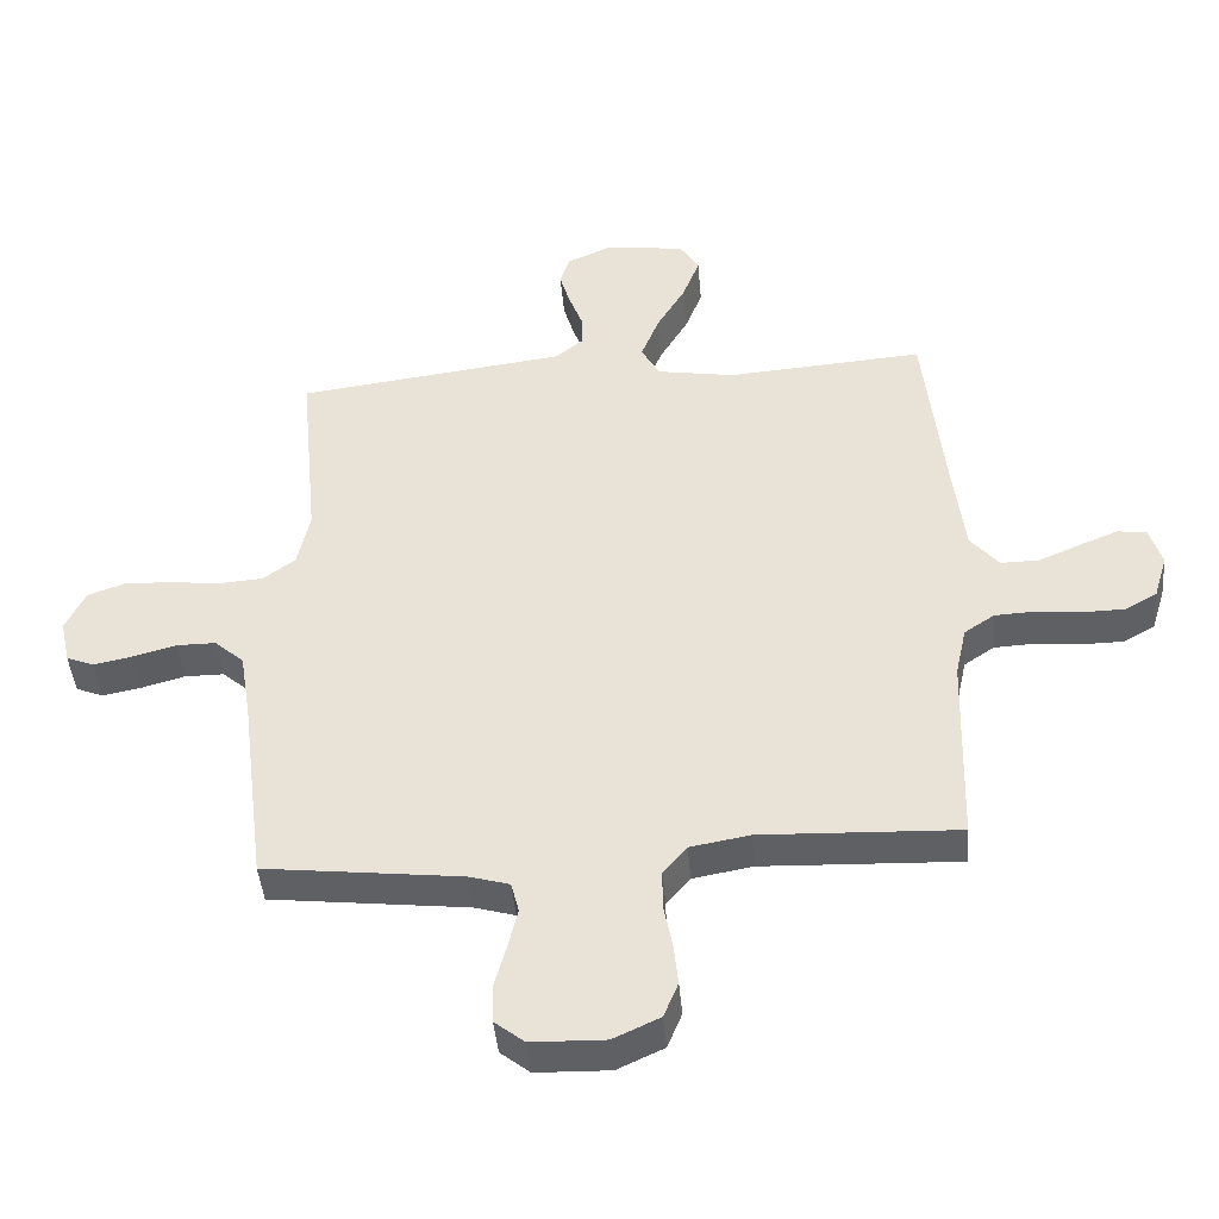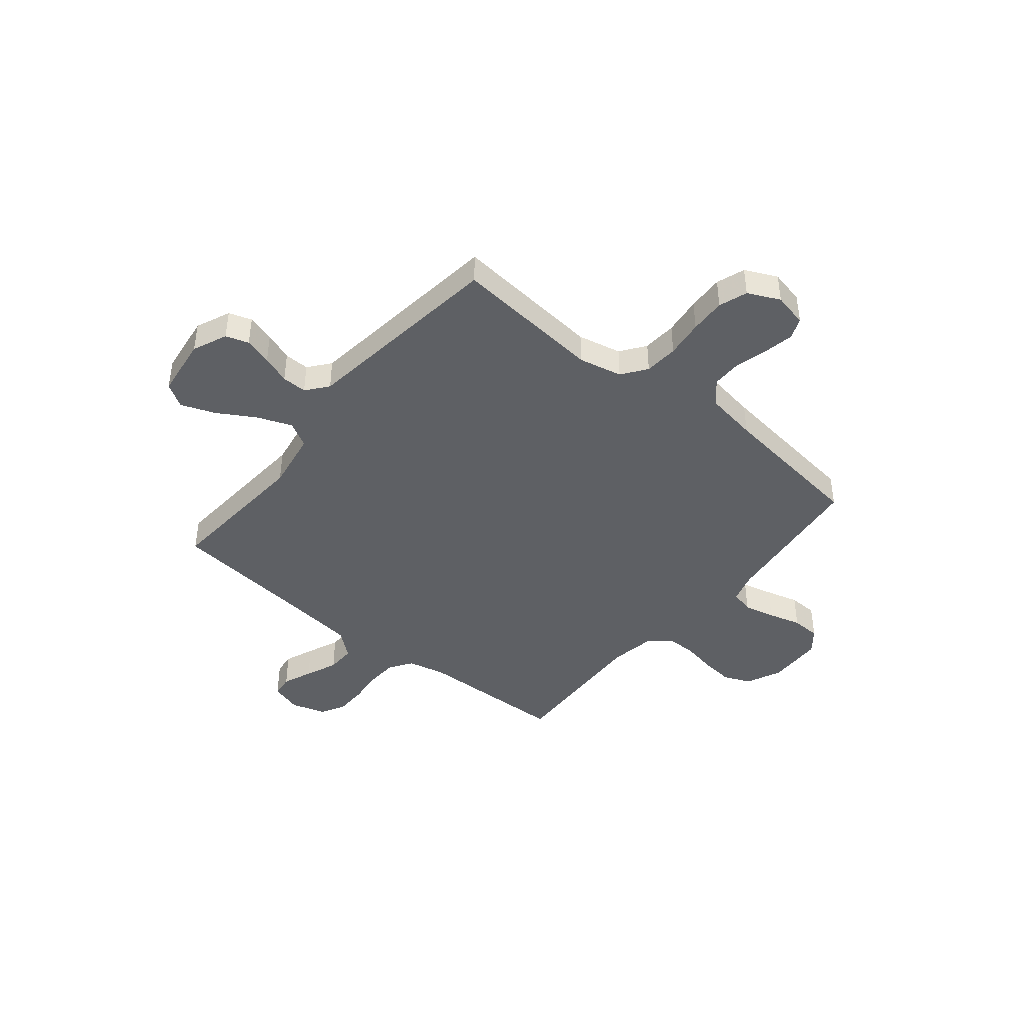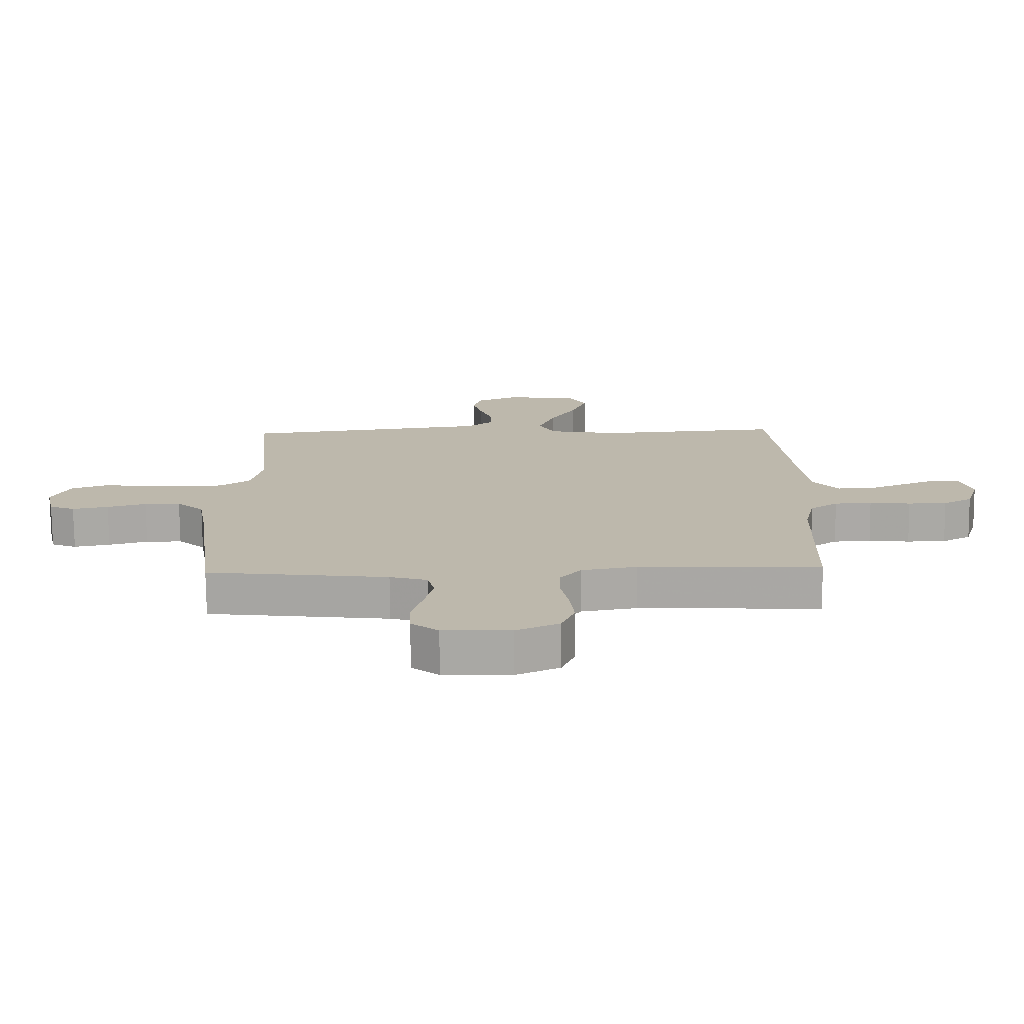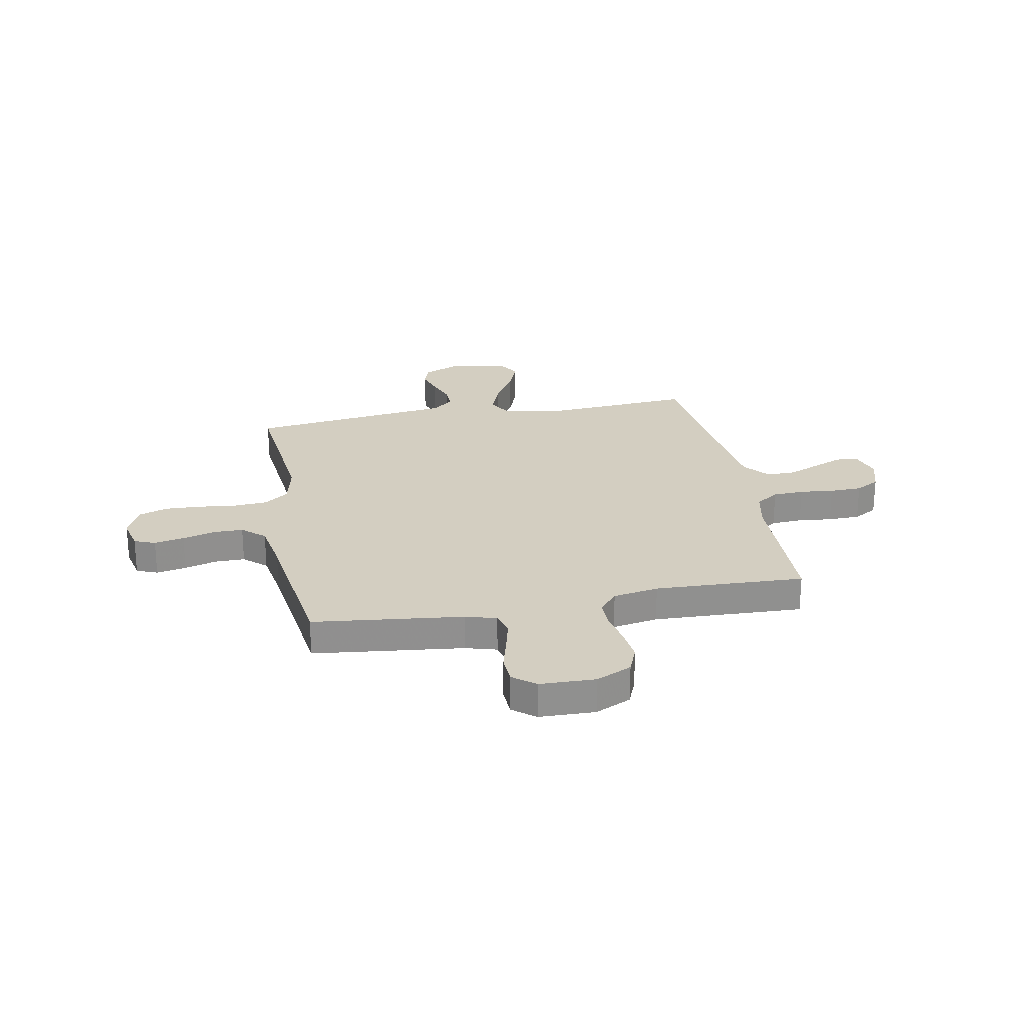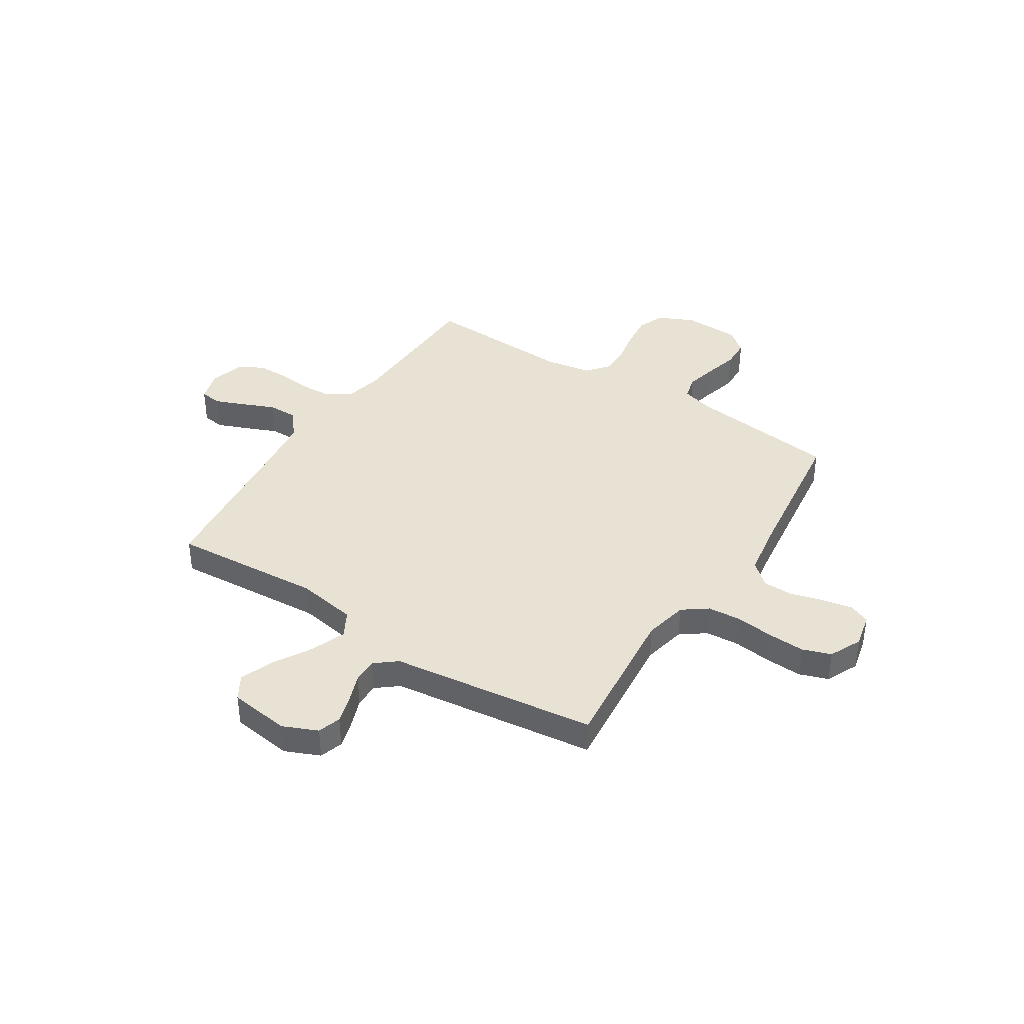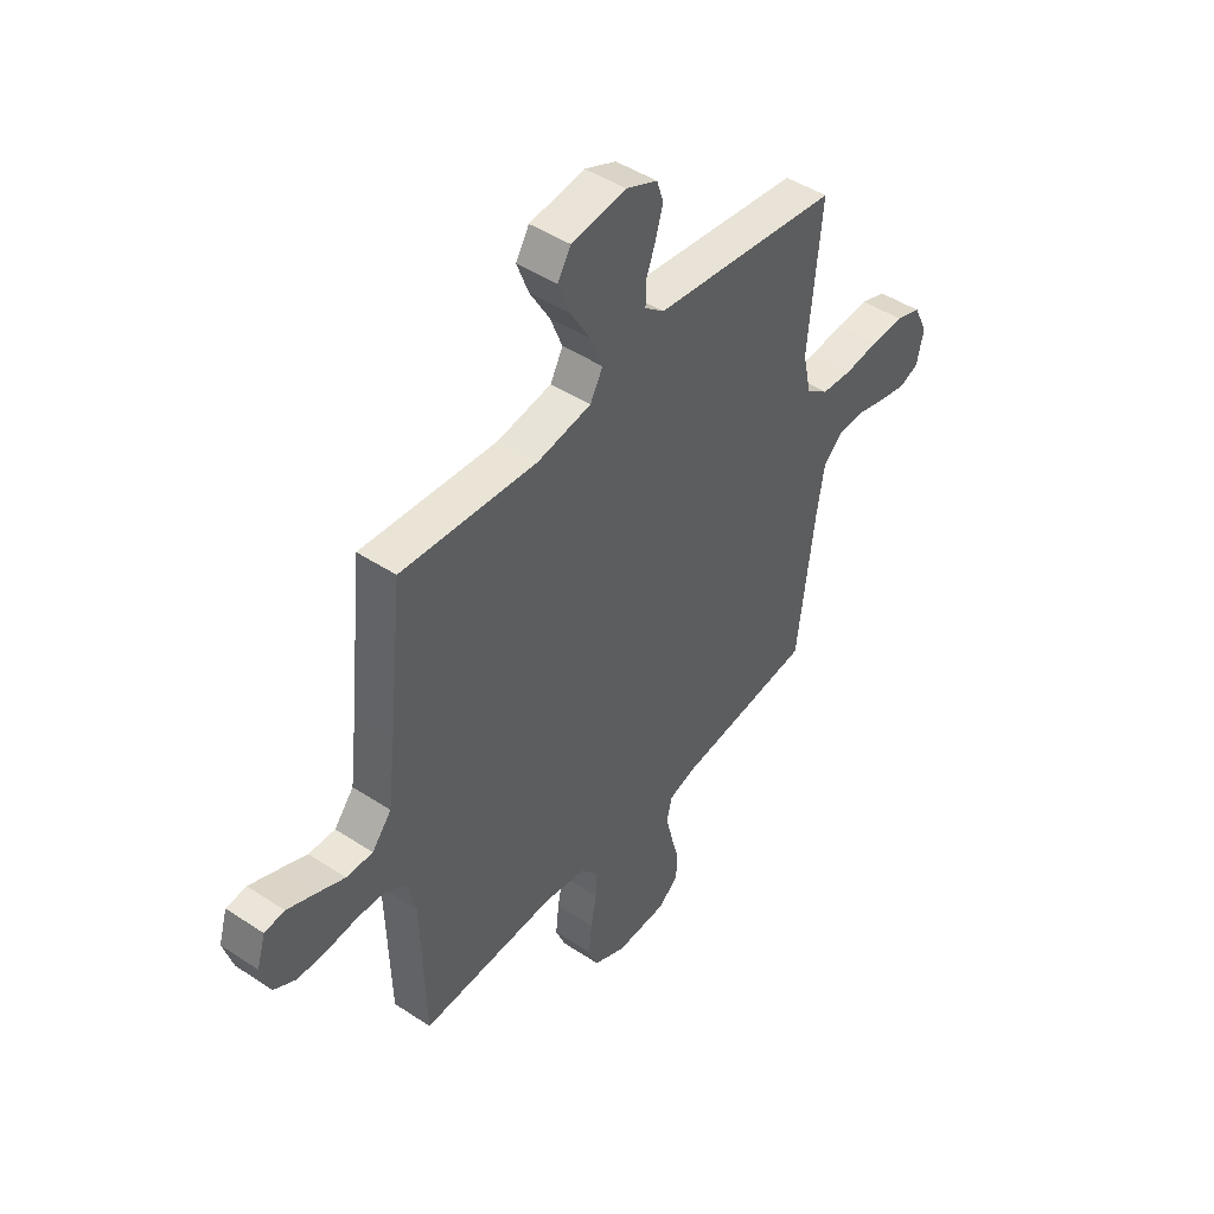
<metadata>
{"format":"obj","ext":"obj","renderer":"f3d","projection":"perspective","resolution":1024,"background":"white","views":[{"elev":-43.9,"azim":-175.1,"up":"+Z"},{"elev":-43.1,"azim":50.8,"up":"+Y"},{"elev":-75.2,"azim":-179.5,"up":"+Z"},{"elev":24.9,"azim":169.2,"up":"+Y"},{"elev":39.8,"azim":32.7,"up":"+Y"},{"elev":46.1,"azim":-52.9,"up":"+Z"}]}
</metadata>
<code>
v 0.5 0.07 -0.5
v 0.2 0.07 -0.535
v 0.138 0.07 -0.553
v 0.126 0.07 -0.6
v 0.141 0.07 -0.662
v 0.159 0.07 -0.728
v 0.157 0.07 -0.786
v 0.112 0.07 -0.822
v 0 0.07 -0.825
v -0.071 0.07 -0.792
v -0.093 0.07 -0.738
v -0.086 0.07 -0.673
v -0.073 0.07 -0.606
v -0.073 0.07 -0.547
v -0.109 0.07 -0.504
v -0.2 0.07 -0.488
v -0.5 0.07 -0.5
v -0.509 0.07 -0.2
v -0.526 0.07 -0.124
v -0.572 0.07 -0.093
v -0.634 0.07 -0.09
v -0.702 0.07 -0.097
v -0.766 0.07 -0.096
v -0.814 0.07 -0.069
v -0.835 0.07 0
v -0.816 0.07 0.062
v -0.772 0.07 0.067
v -0.713 0.07 0.043
v -0.649 0.07 0.016
v -0.591 0.07 0.015
v -0.548 0.07 0.067
v -0.532 0.07 0.2
v -0.5 0.07 0.5
v -0.2 0.07 0.478
v -0.081 0.07 0.498
v -0.053 0.07 0.549
v -0.08 0.07 0.618
v -0.124 0.07 0.693
v -0.15 0.07 0.761
v -0.121 0.07 0.809
v 0 0.07 0.825
v 0.069 0.07 0.795
v 0.084 0.07 0.749
v 0.068 0.07 0.694
v 0.047 0.07 0.637
v 0.046 0.07 0.587
v 0.089 0.07 0.552
v 0.2 0.07 0.538
v 0.5 0.07 0.5
v 0.471 0.07 0.2
v 0.49 0.07 0.113
v 0.539 0.07 0.077
v 0.607 0.07 0.072
v 0.683 0.07 0.081
v 0.755 0.07 0.084
v 0.812 0.07 0.064
v 0.842 0.07 0
v 0.827 0.07 -0.068
v 0.785 0.07 -0.085
v 0.725 0.07 -0.073
v 0.66 0.07 -0.055
v 0.6 0.07 -0.055
v 0.555 0.07 -0.095
v 0.538 0.07 -0.2
v 0.5 0 -0.5
v 0.2 0 -0.535
v 0.138 0 -0.553
v 0.126 0 -0.6
v 0.141 0 -0.662
v 0.159 0 -0.728
v 0.157 0 -0.786
v 0.112 0 -0.822
v 0 0 -0.825
v -0.071 0 -0.792
v -0.093 0 -0.738
v -0.086 0 -0.673
v -0.073 0 -0.606
v -0.073 0 -0.547
v -0.109 0 -0.504
v -0.2 0 -0.488
v -0.5 0 -0.5
v -0.509 0 -0.2
v -0.526 0 -0.124
v -0.572 0 -0.093
v -0.634 0 -0.09
v -0.702 0 -0.097
v -0.766 0 -0.096
v -0.814 0 -0.069
v -0.835 0 0
v -0.816 0 0.062
v -0.772 0 0.067
v -0.713 0 0.043
v -0.649 0 0.016
v -0.591 0 0.015
v -0.548 0 0.067
v -0.532 0 0.2
v -0.5 0 0.5
v -0.2 0 0.478
v -0.081 0 0.498
v -0.053 0 0.549
v -0.08 0 0.618
v -0.124 0 0.693
v -0.15 0 0.761
v -0.121 0 0.809
v 0 0 0.825
v 0.069 0 0.795
v 0.084 0 0.749
v 0.068 0 0.694
v 0.047 0 0.637
v 0.046 0 0.587
v 0.089 0 0.552
v 0.2 0 0.538
v 0.5 0 0.5
v 0.471 0 0.2
v 0.49 0 0.113
v 0.539 0 0.077
v 0.607 0 0.072
v 0.683 0 0.081
v 0.755 0 0.084
v 0.812 0 0.064
v 0.842 0 0
v 0.827 0 -0.068
v 0.785 0 -0.085
v 0.725 0 -0.073
v 0.66 0 -0.055
v 0.6 0 -0.055
v 0.555 0 -0.095
v 0.538 0 -0.2
f 58 59 60 61
f 56 57 58 61
f 56 61 62
f 53 54 55 56
f 53 56 62
f 52 53 62 63
f 47 48 49 50
f 46 47 50 51
f 42 43 44 45
f 40 41 42 45
f 40 45 46
f 37 38 39 40
f 36 37 40 46
f 35 36 46 51
f 32 33 34
f 31 32 34 35
f 30 31 35 51
f 26 27 28 29
f 24 25 26 29
f 24 29 30
f 21 22 23 24
f 20 21 24 30
f 19 20 30 51
f 16 17 18
f 15 16 18 19
f 10 11 12 13
f 10 13 14
f 9 10 14
f 8 9 14
f 5 6 7 8
f 4 5 8 14
f 3 4 14 15
f 64 1 2
f 51 52 63 64
f 15 19 51 64
f 2 3 15 64
f 125 124 123 122
f 125 122 121 120
f 126 125 120
f 120 119 118 117
f 126 120 117
f 127 126 117 116
f 114 113 112 111
f 115 114 111 110
f 109 108 107 106
f 109 106 105 104
f 110 109 104
f 104 103 102 101
f 110 104 101 100
f 115 110 100 99
f 98 97 96
f 99 98 96 95
f 115 99 95 94
f 93 92 91 90
f 93 90 89 88
f 94 93 88
f 88 87 86 85
f 94 88 85 84
f 115 94 84 83
f 82 81 80
f 83 82 80 79
f 77 76 75 74
f 78 77 74
f 78 74 73
f 78 73 72
f 72 71 70 69
f 78 72 69 68
f 79 78 68 67
f 66 65 128
f 128 127 116 115
f 128 115 83 79
f 128 79 67 66
f 1 65 66 2
f 2 66 67 3
f 3 67 68 4
f 4 68 69 5
f 5 69 70 6
f 6 70 71 7
f 7 71 72 8
f 8 72 73 9
f 9 73 74 10
f 10 74 75 11
f 11 75 76 12
f 12 76 77 13
f 13 77 78 14
f 14 78 79 15
f 15 79 80 16
f 16 80 81 17
f 17 81 82 18
f 18 82 83 19
f 19 83 84 20
f 20 84 85 21
f 21 85 86 22
f 22 86 87 23
f 23 87 88 24
f 24 88 89 25
f 25 89 90 26
f 26 90 91 27
f 27 91 92 28
f 28 92 93 29
f 29 93 94 30
f 30 94 95 31
f 31 95 96 32
f 32 96 97 33
f 33 97 98 34
f 34 98 99 35
f 35 99 100 36
f 36 100 101 37
f 37 101 102 38
f 38 102 103 39
f 39 103 104 40
f 40 104 105 41
f 41 105 106 42
f 42 106 107 43
f 43 107 108 44
f 44 108 109 45
f 45 109 110 46
f 46 110 111 47
f 47 111 112 48
f 48 112 113 49
f 49 113 114 50
f 50 114 115 51
f 51 115 116 52
f 52 116 117 53
f 53 117 118 54
f 54 118 119 55
f 55 119 120 56
f 56 120 121 57
f 57 121 122 58
f 58 122 123 59
f 59 123 124 60
f 60 124 125 61
f 61 125 126 62
f 62 126 127 63
f 63 127 128 64
f 64 128 65 1

</code>
